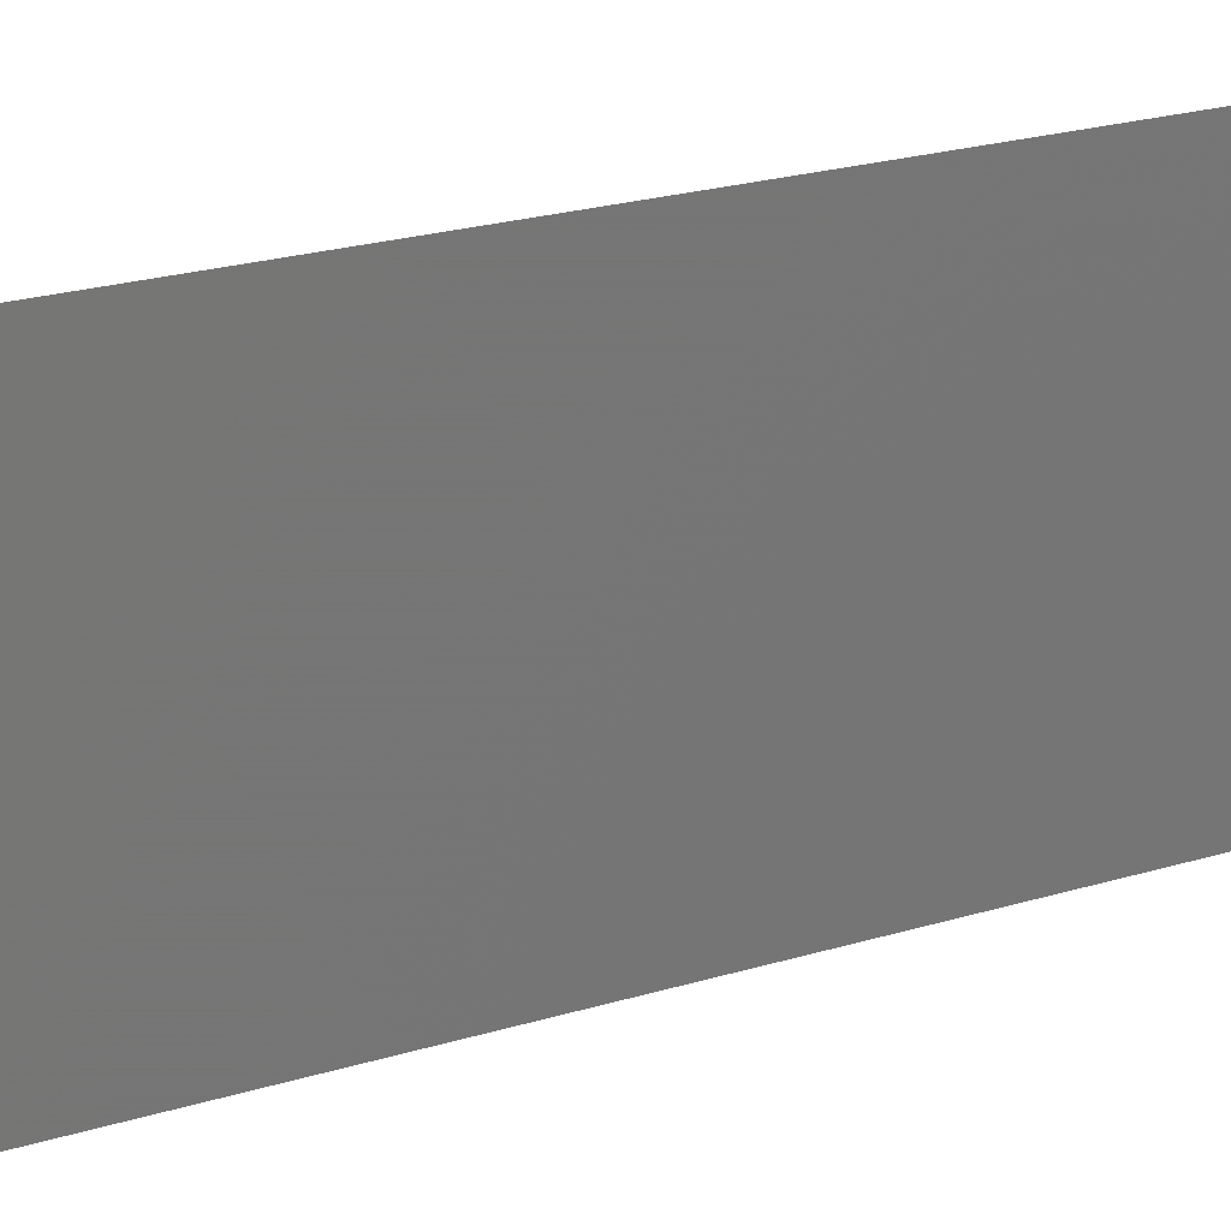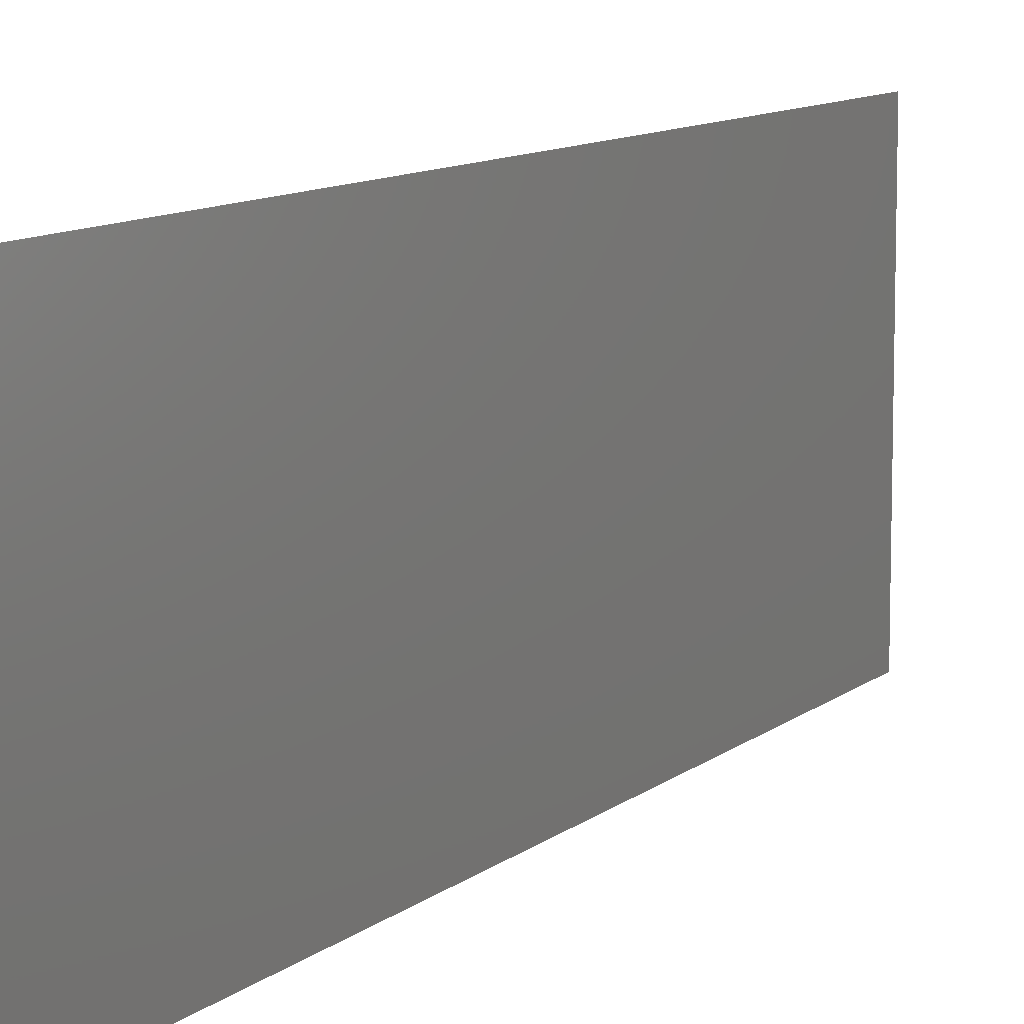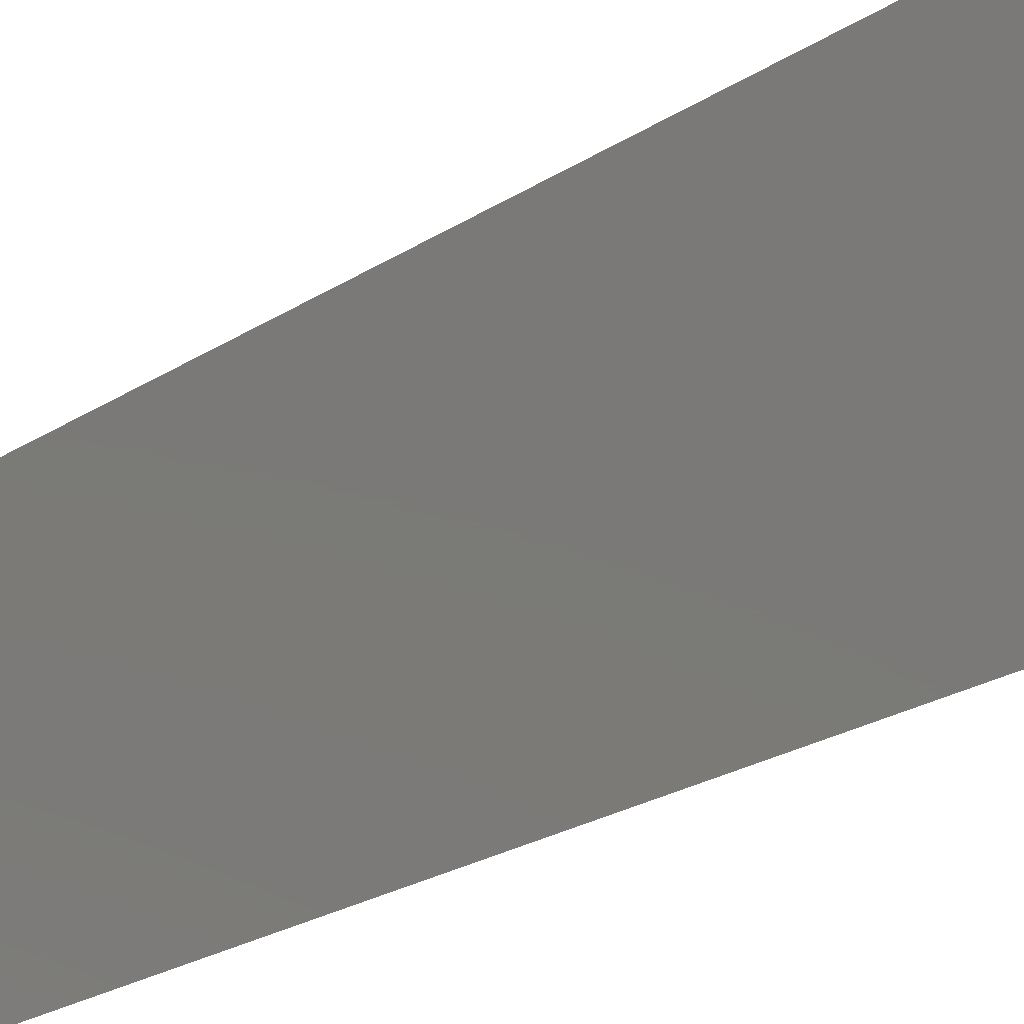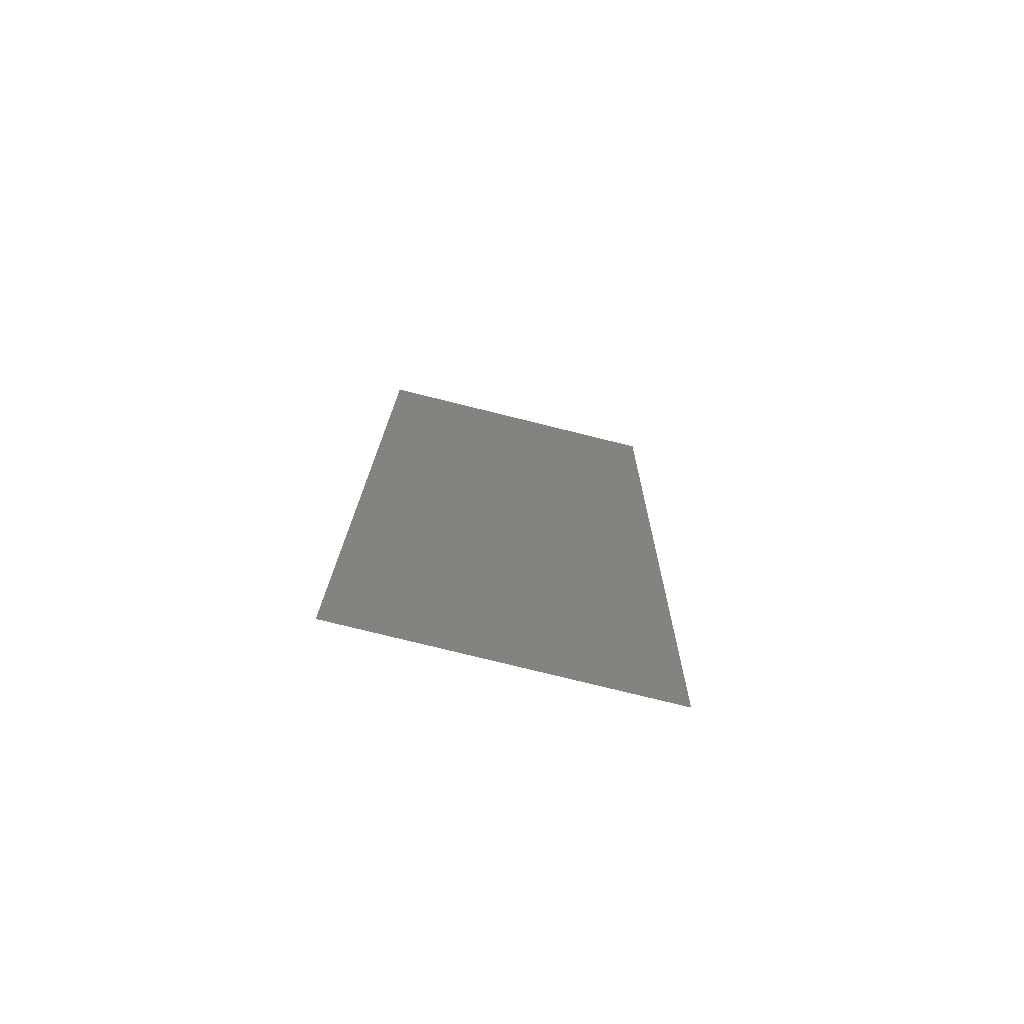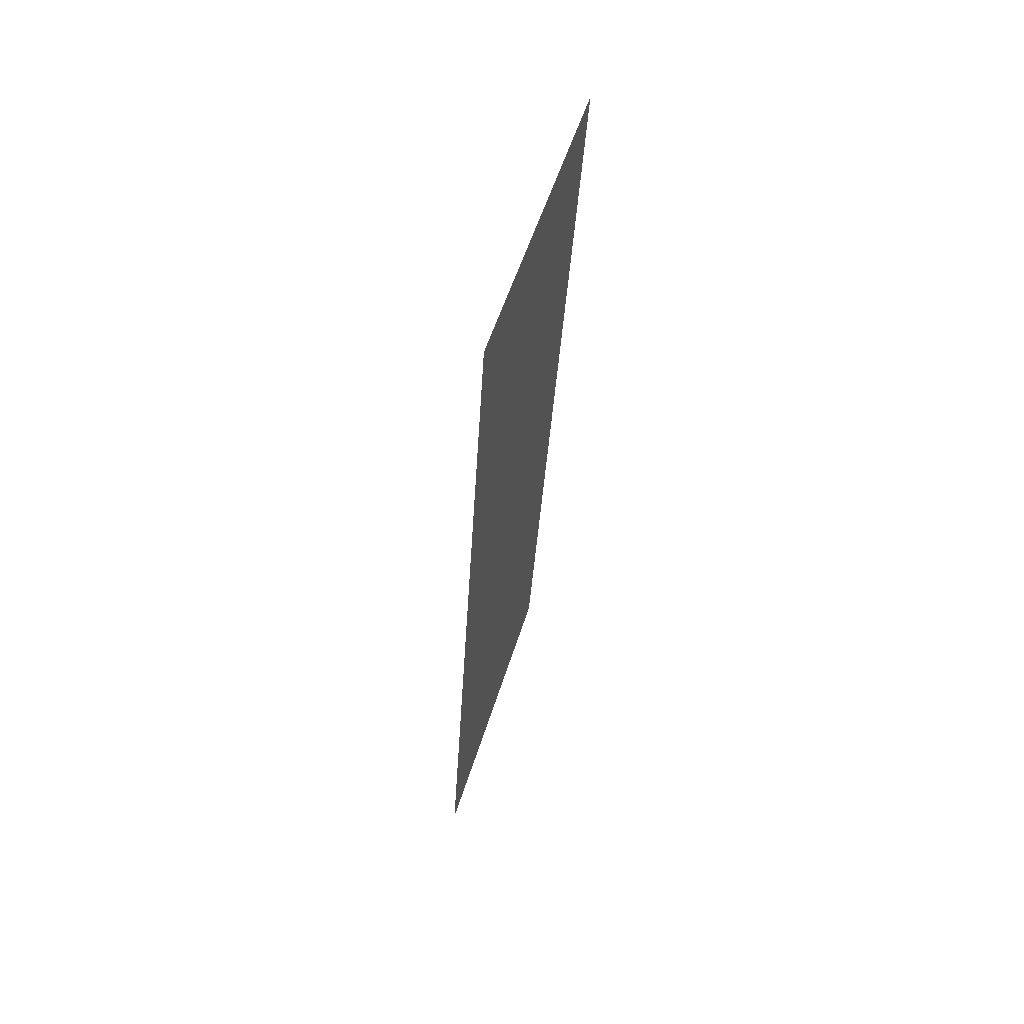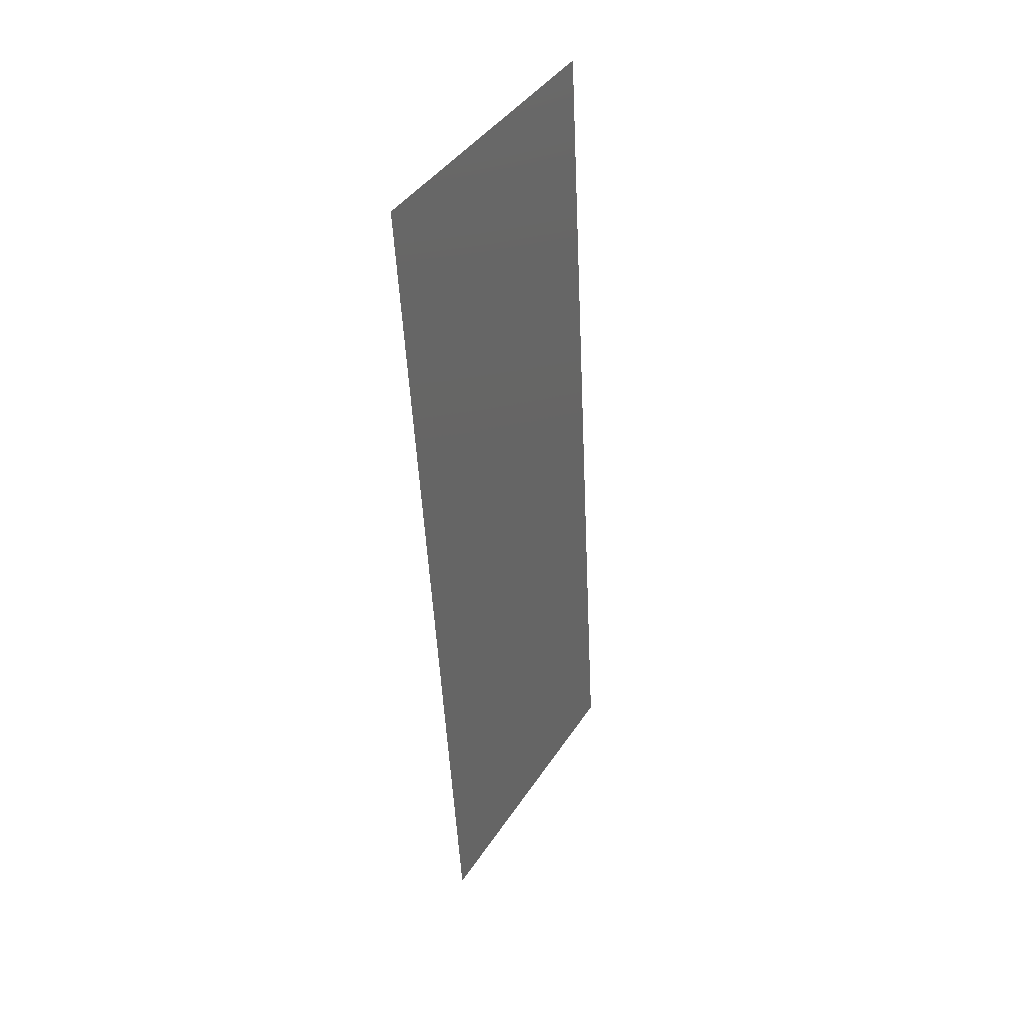
<metadata>
{"format":"stl","ext":"stl","renderer":"f3d","projection":"perspective","resolution":1024,"background":"white","views":[{"elev":21.3,"azim":57.5,"up":"+Z"},{"elev":9.9,"azim":-155.9,"up":"+Z"},{"elev":-23.6,"azim":134.0,"up":"+Z"},{"elev":-77.1,"azim":76.1,"up":"+Y"},{"elev":54.8,"azim":17.2,"up":"+Y"},{"elev":41.6,"azim":-149.5,"up":"+Y"}]}
</metadata>
<code>
# stl→obj: 21 verts, 26 faces
v 0.008 0 0
v 0.008482 0.008513 0.008238
v 0.008 0 0.01
v 0.01121 0.05662 0.02
v 0.01072 0.04811 0.01176
v 0.01121 0.05662 0.01
v 0.009283 0.02265 0
v 0.008989 0.01746 0.009735
v 0.008641 0.01132 0
v 0.009924 0.03397 0.02
v 0.01022 0.03916 0.01032
v 0.01057 0.0453 0.02
v 0.009603 0.02831 0.01001
v 0.009924 0.03397 0
v 0.008641 0.01132 0.02
v 0.00831 0.00547 0.015
v 0.01057 0.0453 0
v 0.0109 0.05115 0.005
v 0.009283 0.02265 0.02
v 0.01121 0.05662 0
v 0.008 0 0.02
f 1 2 3
f 4 5 6
f 7 8 9
f 10 11 12
f 7 13 8
f 14 13 7
f 9 2 1
f 12 5 4
f 10 13 11
f 11 13 14
f 15 16 2
f 17 18 5
f 19 13 10
f 8 13 19
f 15 8 19
f 17 11 14
f 15 2 8
f 17 5 11
f 20 18 17
f 21 16 15
f 8 2 9
f 11 5 12
f 3 16 21
f 6 18 20
f 2 16 3
f 5 18 6

</code>
